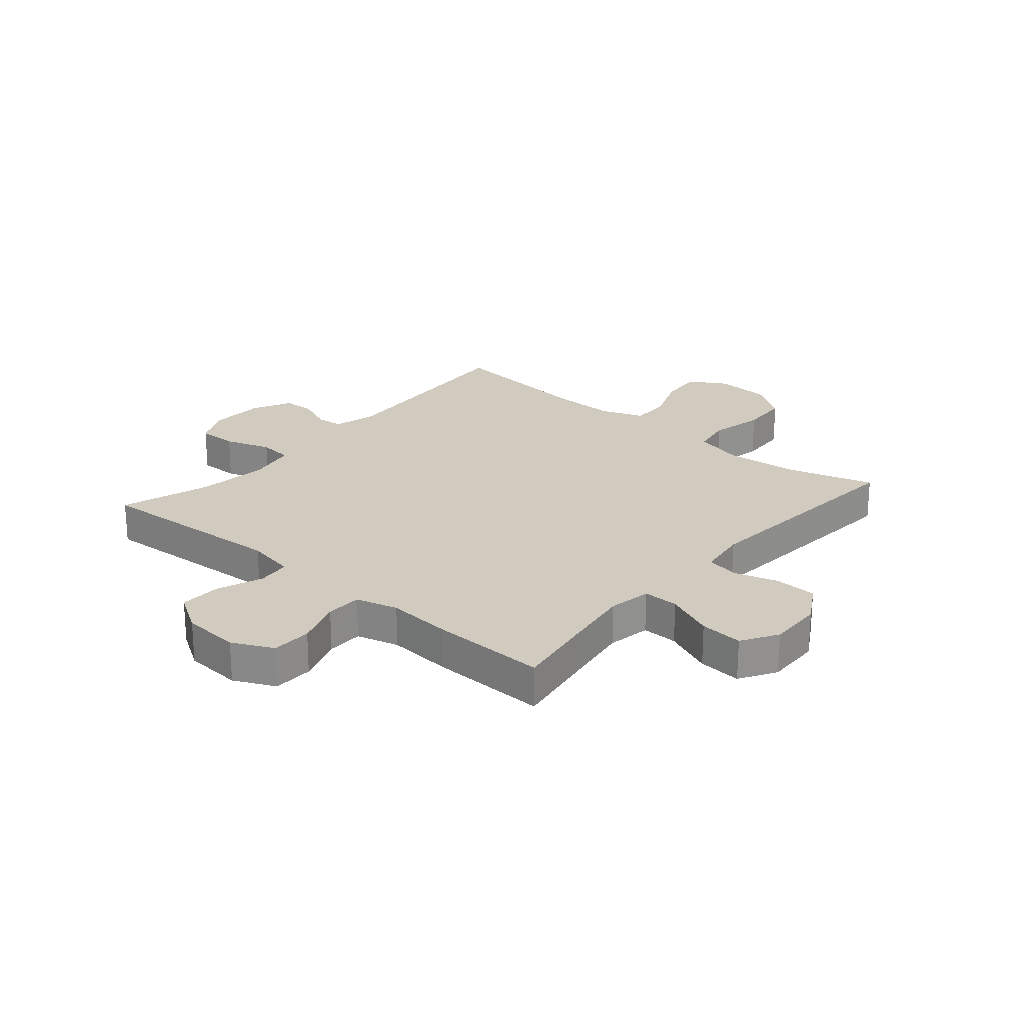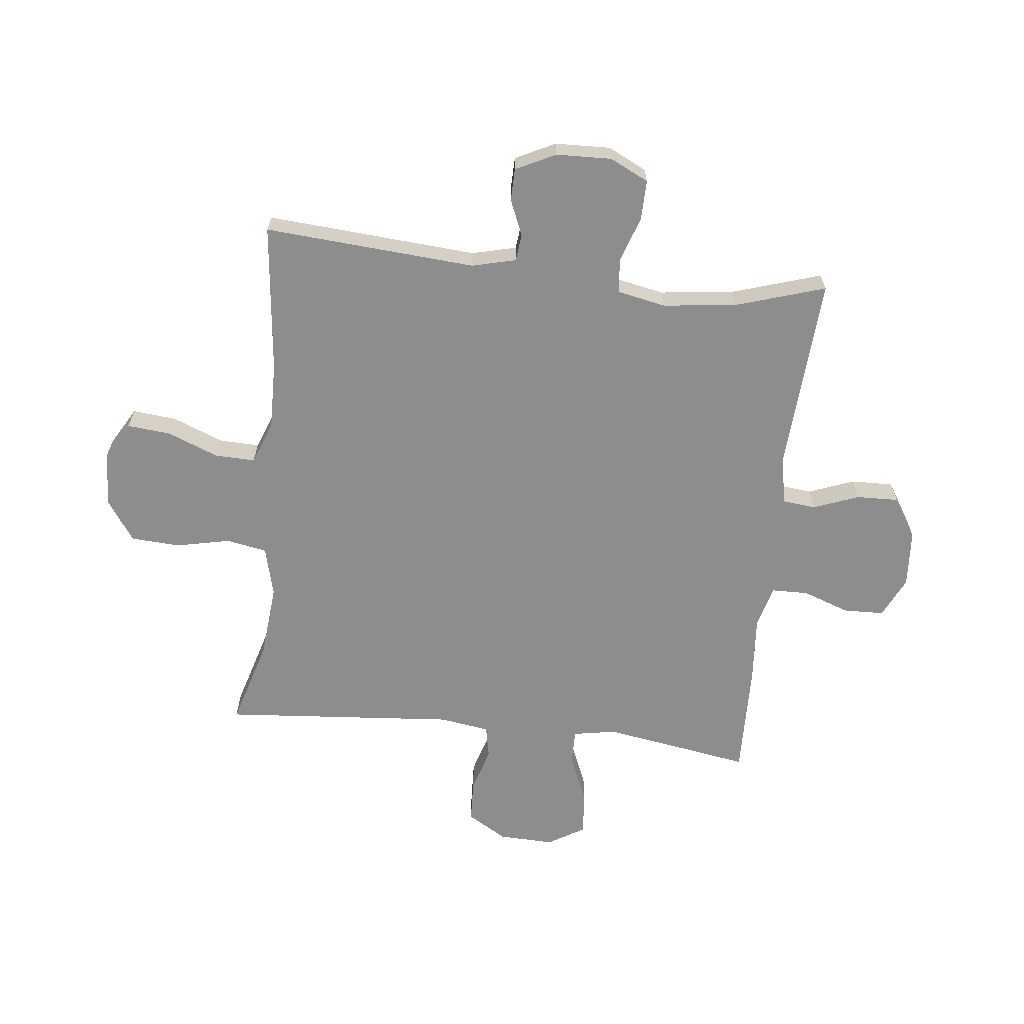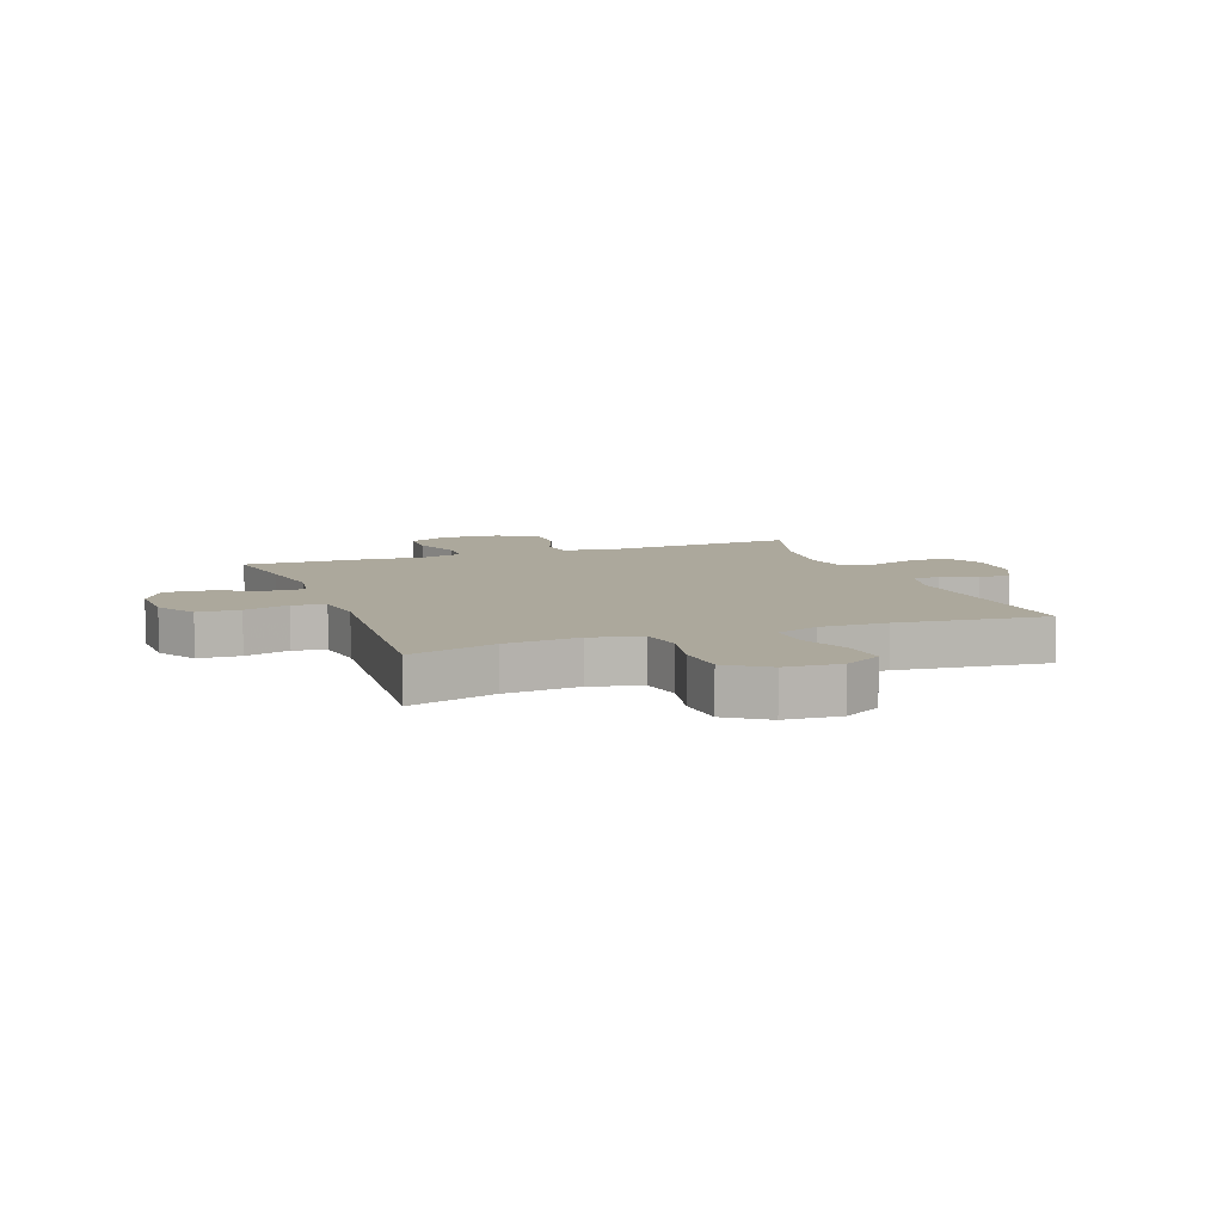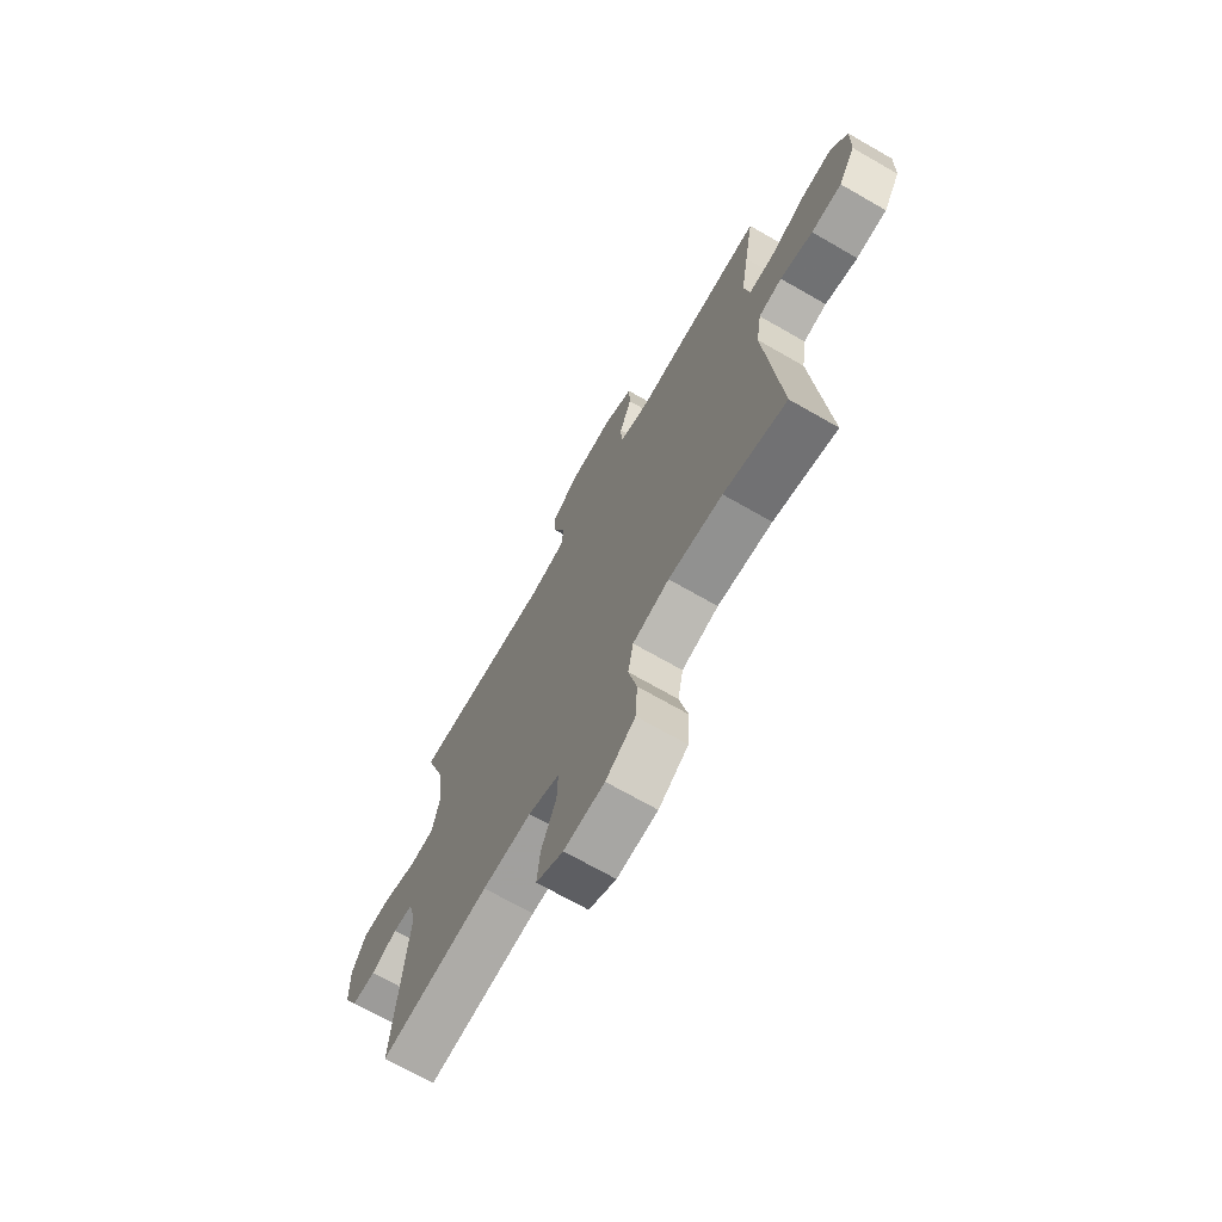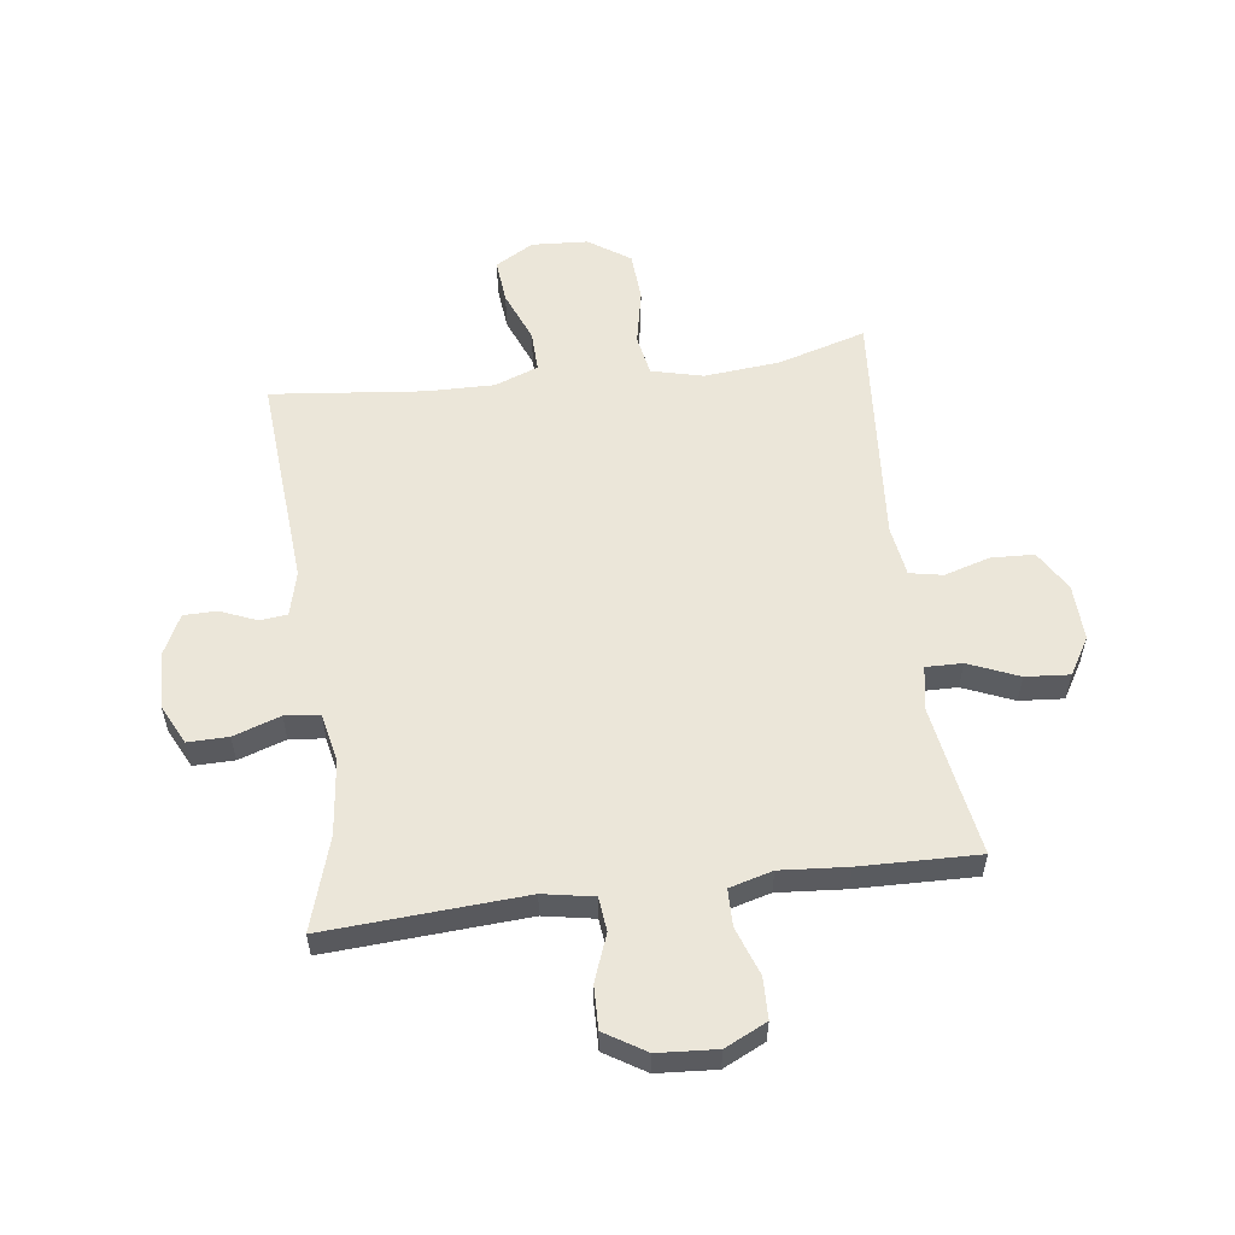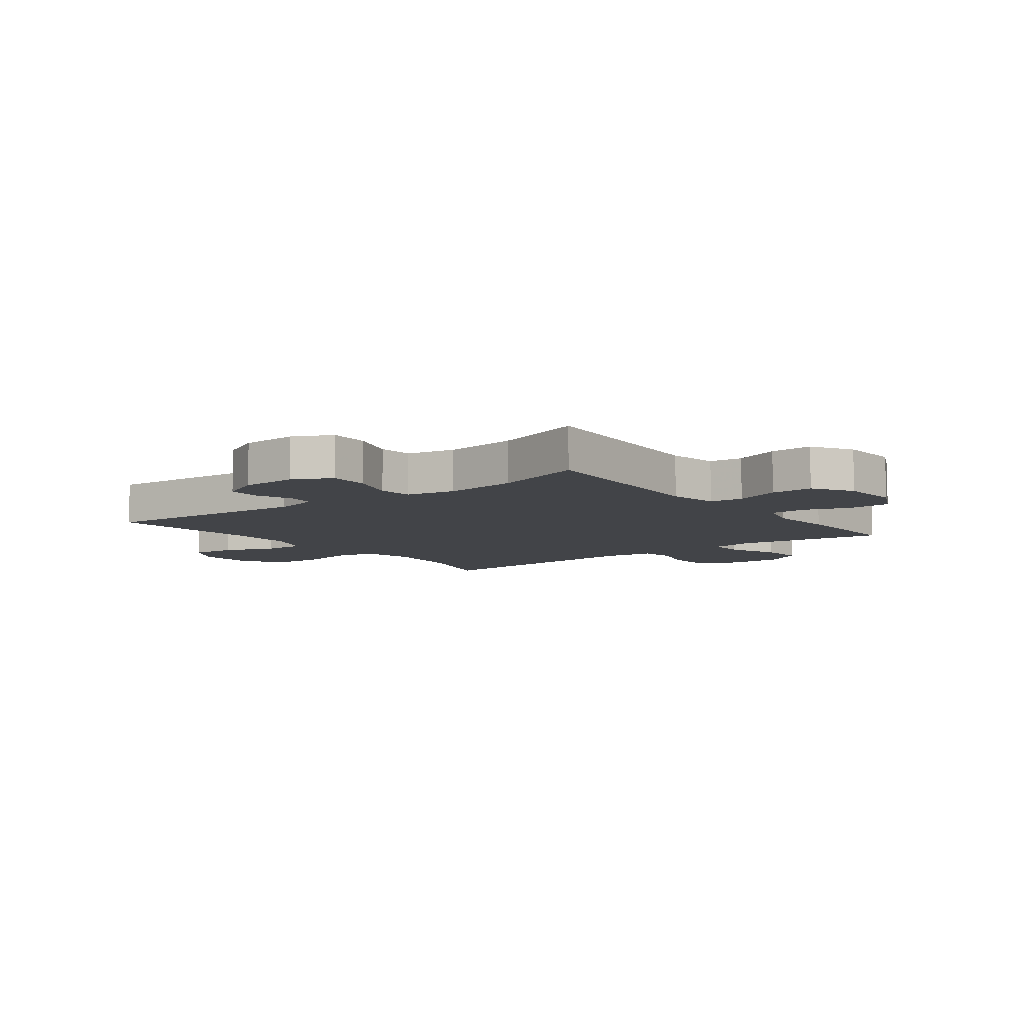
<metadata>
{"format":"obj","ext":"obj","renderer":"f3d","projection":"perspective","resolution":1024,"background":"white","views":[{"elev":23.6,"azim":40.6,"up":"+Y"},{"elev":-64.6,"azim":-96.3,"up":"+Y"},{"elev":8.5,"azim":159.7,"up":"+Y"},{"elev":-70.8,"azim":60.2,"up":"+Z"},{"elev":56.3,"azim":-7.5,"up":"+Y"},{"elev":-8.0,"azim":-52.6,"up":"+Y"}]}
</metadata>
<code>
v 0.5 0.07 0.5
v 0.477 0.07 0.362
v 0.458 0.07 0.243
v 0.471 0.07 0.168
v 0.533 0.07 0.169
v 0.618 0.07 0.205
v 0.693 0.07 0.211
v 0.731 0.07 0.148
v 0.728 0.07 0.052
v 0.687 0.07 -0.017
v 0.614 0.07 -0.02
v 0.536 0.07 0.003
v 0.48 0.07 -0.008
v 0.467 0.07 -0.095
v 0.5 0.07 -0.5
v 0.35 0.07 -0.456
v 0.221 0.07 -0.444
v 0.134 0.07 -0.466
v 0.121 0.07 -0.536
v 0.141 0.07 -0.631
v 0.136 0.07 -0.716
v 0.066 0.07 -0.764
v -0.03 0.07 -0.77
v -0.095 0.07 -0.732
v -0.088 0.07 -0.656
v -0.053 0.07 -0.568
v -0.051 0.07 -0.498
v -0.125 0.07 -0.47
v -0.241 0.07 -0.472
v -0.5 0.07 -0.5
v -0.473 0.07 -0.133
v -0.492 0.07 -0.057
v -0.539 0.07 -0.052
v -0.601 0.07 -0.078
v -0.657 0.07 -0.077
v -0.691 0.07 -0.008
v -0.694 0.07 0.088
v -0.661 0.07 0.155
v -0.592 0.07 0.154
v -0.512 0.07 0.127
v -0.453 0.07 0.133
v -0.436 0.07 0.217
v -0.451 0.07 0.344
v -0.5 0.07 0.5
v -0.162 0.07 0.479
v -0.076 0.07 0.495
v -0.07 0.07 0.553
v -0.1 0.07 0.632
v -0.102 0.07 0.705
v -0.033 0.07 0.748
v 0.067 0.07 0.755
v 0.138 0.07 0.721
v 0.14 0.07 0.651
v 0.111 0.07 0.569
v 0.112 0.07 0.506
v 0.185 0.07 0.486
v 0.299 0.07 0.495
v 0.5 0 0.5
v 0.477 0 0.362
v 0.458 0 0.243
v 0.471 0 0.168
v 0.533 0 0.169
v 0.618 0 0.205
v 0.693 0 0.211
v 0.731 0 0.148
v 0.728 0 0.052
v 0.687 0 -0.017
v 0.614 0 -0.02
v 0.536 0 0.003
v 0.48 0 -0.008
v 0.467 0 -0.095
v 0.5 0 -0.5
v 0.35 0 -0.456
v 0.221 0 -0.444
v 0.134 0 -0.466
v 0.121 0 -0.536
v 0.141 0 -0.631
v 0.136 0 -0.716
v 0.066 0 -0.764
v -0.03 0 -0.77
v -0.095 0 -0.732
v -0.088 0 -0.656
v -0.053 0 -0.568
v -0.051 0 -0.498
v -0.125 0 -0.47
v -0.241 0 -0.472
v -0.5 0 -0.5
v -0.473 0 -0.133
v -0.492 0 -0.057
v -0.539 0 -0.052
v -0.601 0 -0.078
v -0.657 0 -0.077
v -0.691 0 -0.008
v -0.694 0 0.088
v -0.661 0 0.155
v -0.592 0 0.154
v -0.512 0 0.127
v -0.453 0 0.133
v -0.436 0 0.217
v -0.451 0 0.344
v -0.5 0 0.5
v -0.162 0 0.479
v -0.076 0 0.495
v -0.07 0 0.553
v -0.1 0 0.632
v -0.102 0 0.705
v -0.033 0 0.748
v 0.067 0 0.755
v 0.138 0 0.721
v 0.14 0 0.651
v 0.111 0 0.569
v 0.112 0 0.506
v 0.185 0 0.486
v 0.299 0 0.495
f 56 57 1 2
f 55 56 2 3
f 51 52 53 54
f 51 54 55
f 50 51 55
f 47 48 49 50
f 46 47 50 55
f 45 46 55 3
f 43 44 45 3
f 37 38 39 40
f 37 40 41
f 36 37 41
f 33 34 35 36
f 32 33 36 41
f 31 32 41
f 29 30 31 41
f 28 29 41 42
f 23 24 25 26
f 23 26 27
f 22 23 27
f 19 20 21 22
f 18 19 22 27
f 17 18 27 28
f 14 15 16
f 13 14 16 17
f 9 10 11 12
f 9 12 13
f 8 9 13
f 5 6 7 8
f 4 5 8 13
f 17 28 42 43
f 13 17 43
f 3 4 13 43
f 59 58 114 113
f 60 59 113 112
f 111 110 109 108
f 112 111 108
f 112 108 107
f 107 106 105 104
f 112 107 104 103
f 60 112 103 102
f 60 102 101 100
f 97 96 95 94
f 98 97 94
f 98 94 93
f 93 92 91 90
f 98 93 90 89
f 98 89 88
f 98 88 87 86
f 99 98 86 85
f 83 82 81 80
f 84 83 80
f 84 80 79
f 79 78 77 76
f 84 79 76 75
f 85 84 75 74
f 73 72 71
f 74 73 71 70
f 69 68 67 66
f 70 69 66
f 70 66 65
f 65 64 63 62
f 70 65 62 61
f 100 99 85 74
f 100 74 70
f 100 70 61 60
f 1 58 59 2
f 2 59 60 3
f 3 60 61 4
f 4 61 62 5
f 5 62 63 6
f 6 63 64 7
f 7 64 65 8
f 8 65 66 9
f 9 66 67 10
f 10 67 68 11
f 11 68 69 12
f 12 69 70 13
f 13 70 71 14
f 14 71 72 15
f 15 72 73 16
f 16 73 74 17
f 17 74 75 18
f 18 75 76 19
f 19 76 77 20
f 20 77 78 21
f 21 78 79 22
f 22 79 80 23
f 23 80 81 24
f 24 81 82 25
f 25 82 83 26
f 26 83 84 27
f 27 84 85 28
f 28 85 86 29
f 29 86 87 30
f 30 87 88 31
f 31 88 89 32
f 32 89 90 33
f 33 90 91 34
f 34 91 92 35
f 35 92 93 36
f 36 93 94 37
f 37 94 95 38
f 38 95 96 39
f 39 96 97 40
f 40 97 98 41
f 41 98 99 42
f 42 99 100 43
f 43 100 101 44
f 44 101 102 45
f 45 102 103 46
f 46 103 104 47
f 47 104 105 48
f 48 105 106 49
f 49 106 107 50
f 50 107 108 51
f 51 108 109 52
f 52 109 110 53
f 53 110 111 54
f 54 111 112 55
f 55 112 113 56
f 56 113 114 57
f 57 114 58 1

</code>
